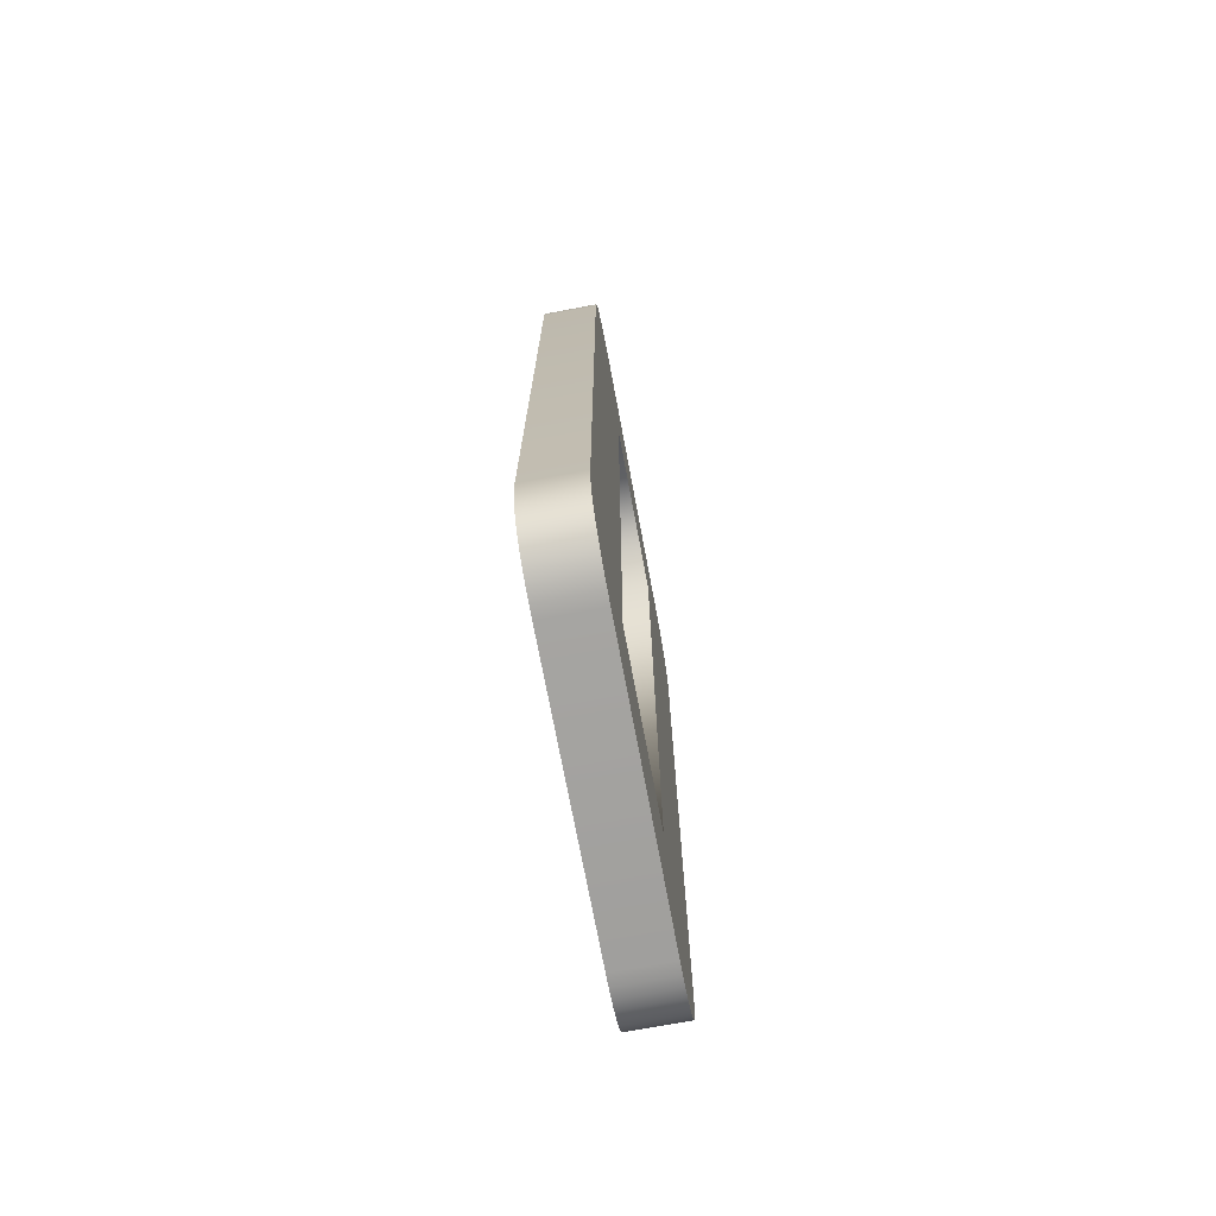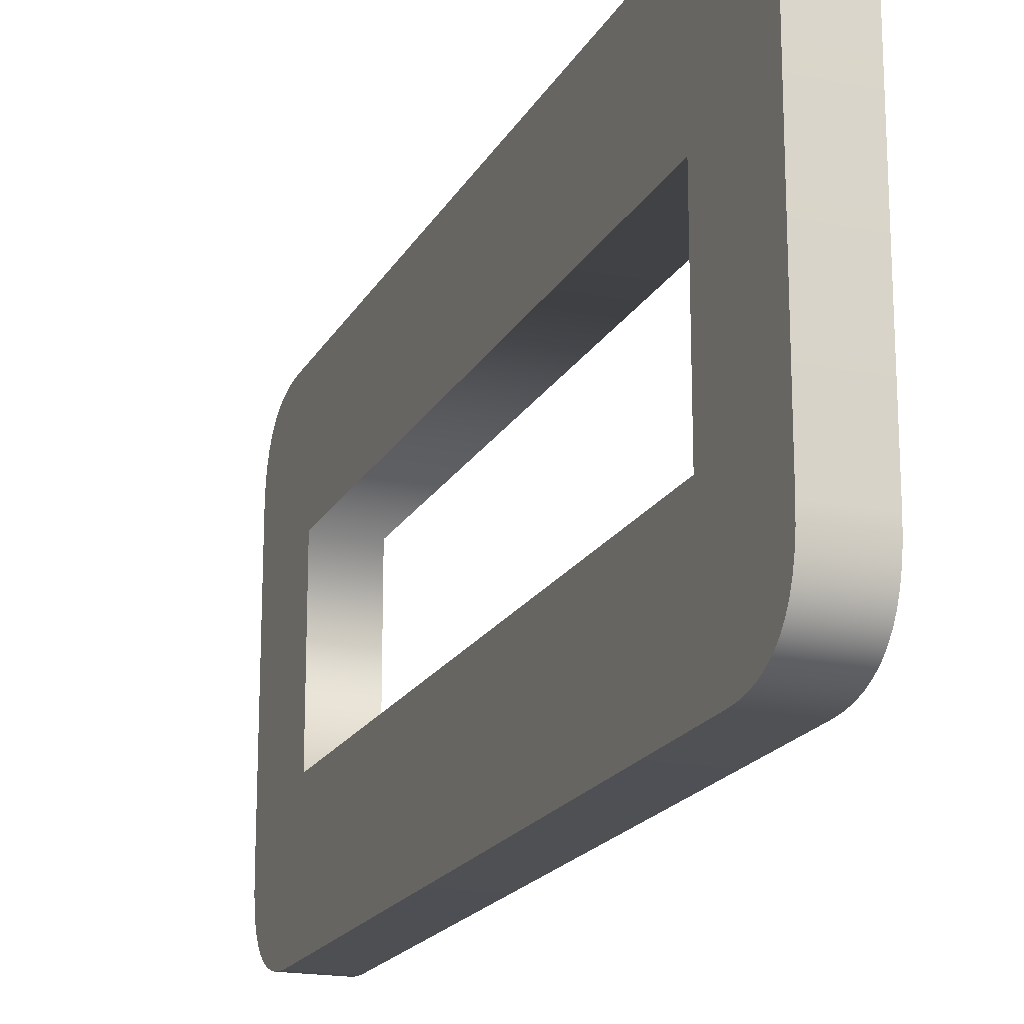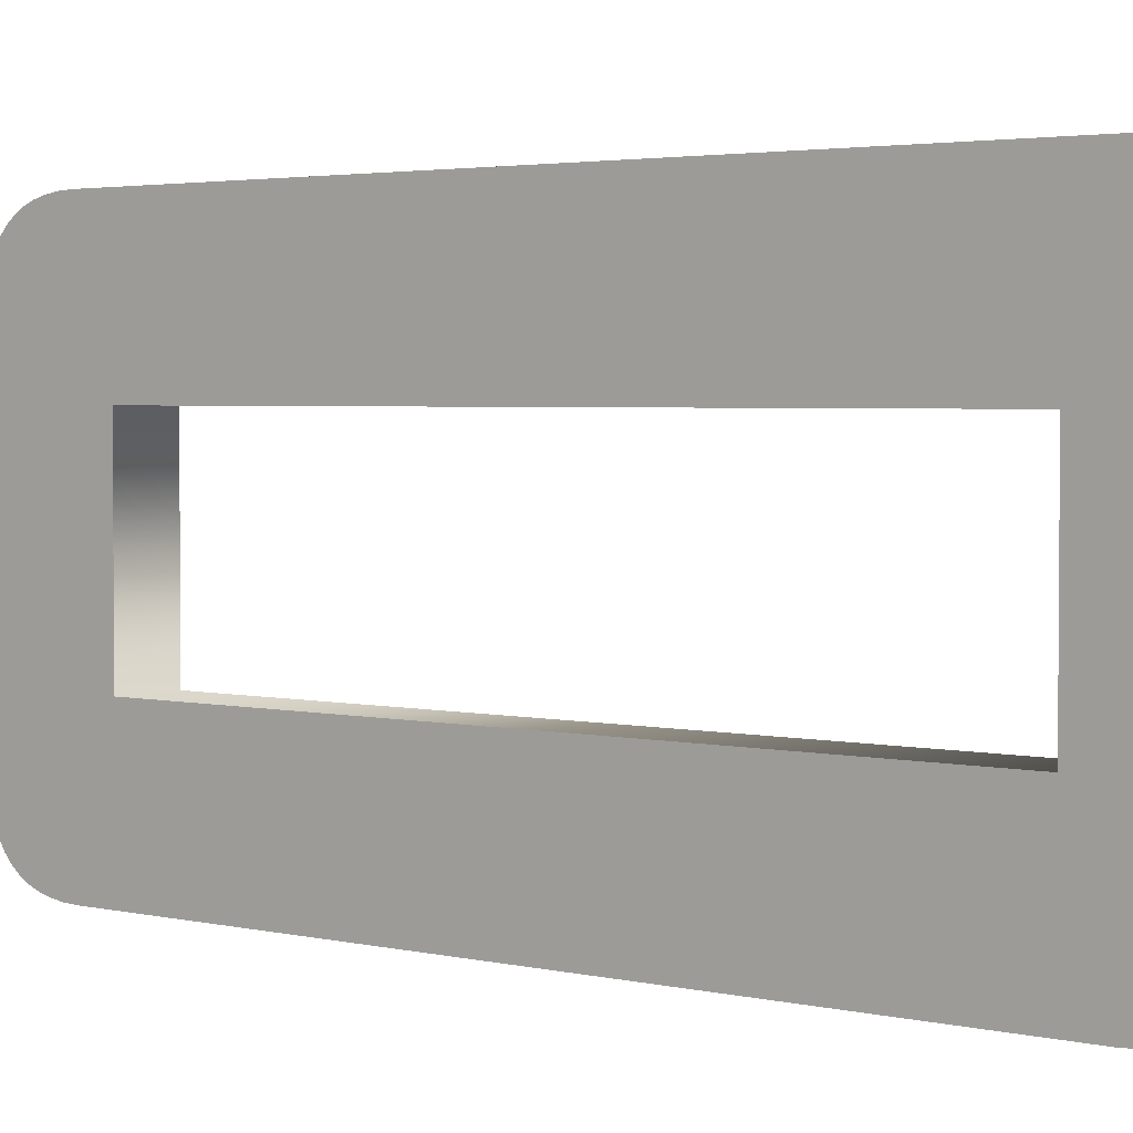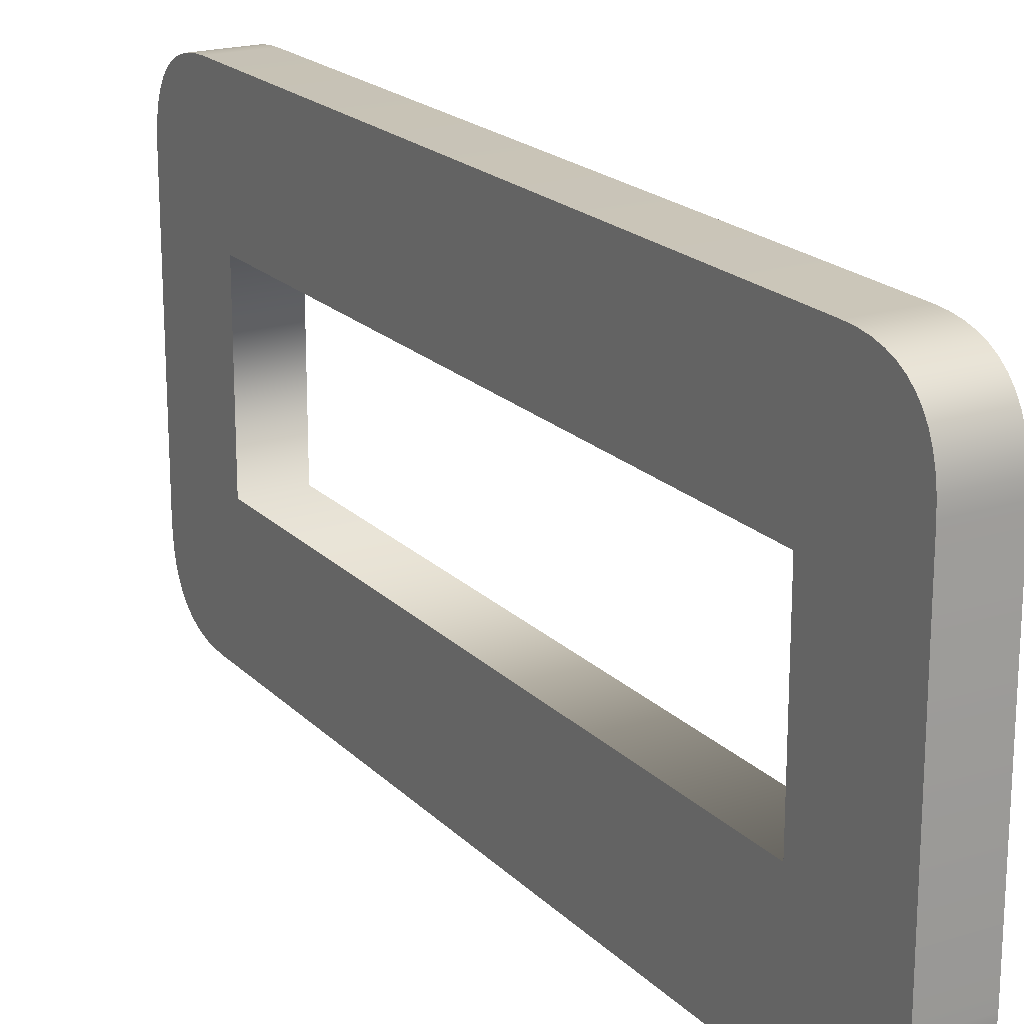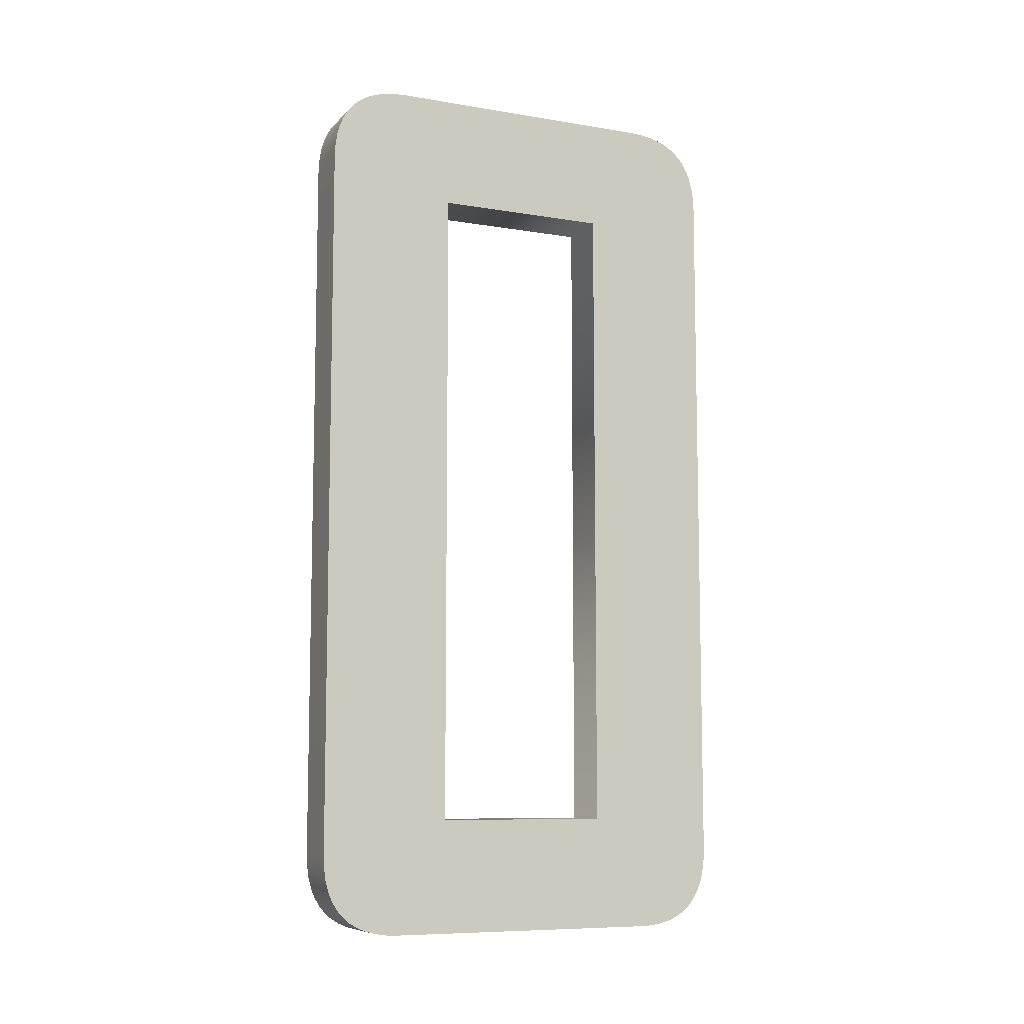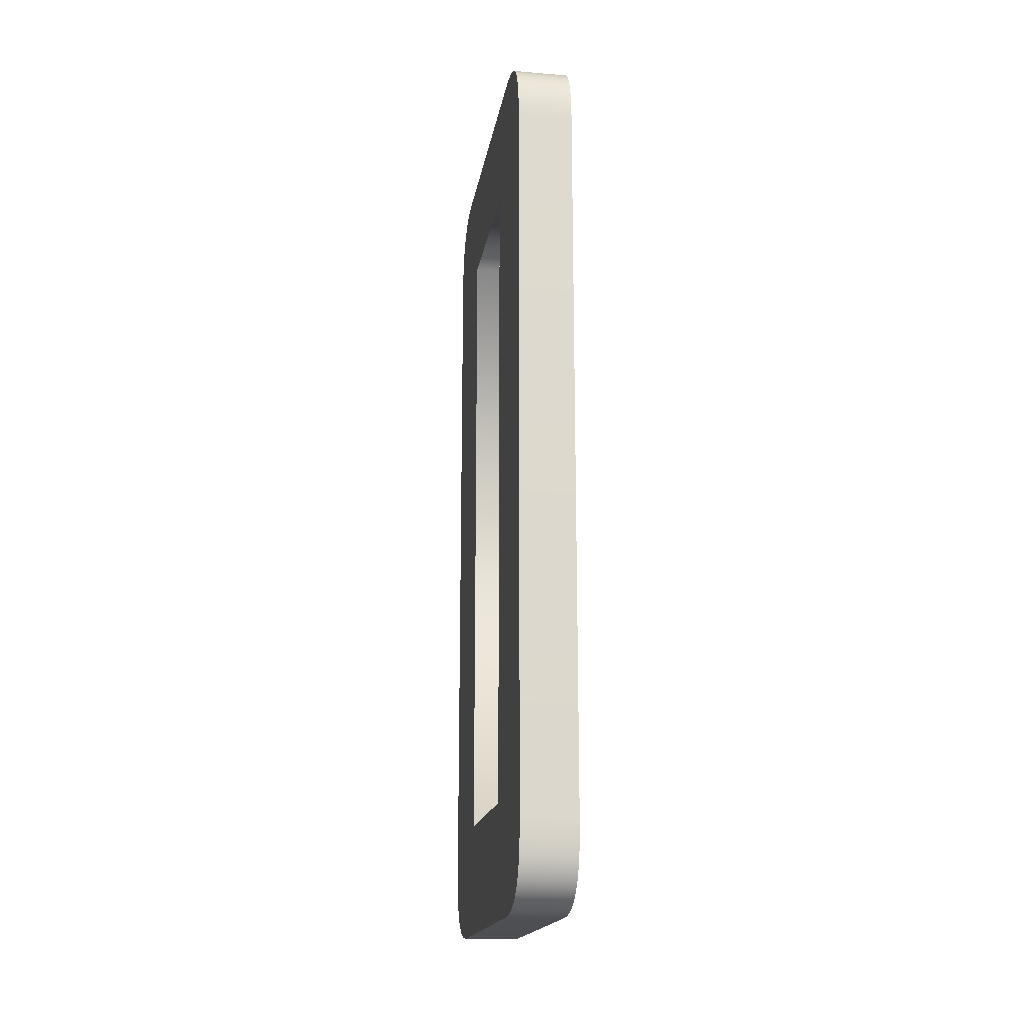
<metadata>
{"format":"obj","ext":"obj","renderer":"f3d","projection":"perspective","resolution":1024,"background":"white","views":[{"elev":-72.5,"azim":-169.4,"up":"+Y"},{"elev":-18.7,"azim":-20.8,"up":"+Z"},{"elev":2.9,"azim":-50.6,"up":"+Z"},{"elev":19.9,"azim":-30.4,"up":"+Z"},{"elev":-8.6,"azim":-114.1,"up":"+Y"},{"elev":-17.7,"azim":170.9,"up":"+Y"}]}
</metadata>
<code>
o Text
v 0.02 0.5826 -0.2478
v 0.02 0.06137 -0.2478
v 0.02 0.05206 -0.2474
v 0.02 0.04355 -0.2462
v 0.02 0.03586 -0.2442
v 0.02 0.02897 -0.2414
v 0.02 0.0229 -0.2378
v 0.02 0.01763 -0.2334
v 0.02 0.01318 -0.2282
v 0.02 0.009533 -0.2222
v 0.02 0.006698 -0.2154
v 0.02 0.004673 -0.2078
v 0.02 0.003458 -0.1994
v 0.02 0.003053 -0.1903
v 0.02 0.003053 0.008767
v 0.02 0.003458 0.01782
v 0.02 0.004673 0.02609
v 0.02 0.006698 0.03357
v 0.02 0.009533 0.04026
v 0.02 0.01318 0.04616
v 0.02 0.01763 0.05128
v 0.02 0.0229 0.05561
v 0.02 0.02897 0.05916
v 0.02 0.03586 0.06191
v 0.02 0.04355 0.06388
v 0.02 0.05206 0.06506
v 0.02 0.06137 0.06545
v 0.02 0.5826 0.06545
v 0.02 0.592 0.06505
v 0.02 0.6005 0.06385
v 0.02 0.6083 0.06184
v 0.02 0.6152 0.05902
v 0.02 0.6213 0.0554
v 0.02 0.6266 0.05098
v 0.02 0.6311 0.04575
v 0.02 0.6348 0.03972
v 0.02 0.6376 0.03288
v 0.02 0.6397 0.02524
v 0.02 0.6409 0.01679
v 0.02 0.6413 0.007543
v 0.02 0.6413 -0.1903
v 0.02 0.6409 -0.1994
v 0.02 0.6397 -0.2078
v 0.02 0.6376 -0.2154
v 0.02 0.6348 -0.2222
v 0.02 0.6311 -0.2282
v 0.02 0.6266 -0.2334
v 0.02 0.6213 -0.2378
v 0.02 0.6152 -0.2414
v 0.02 0.6083 -0.2442
v 0.02 0.6005 -0.2462
v 0.02 0.592 -0.2474
v 0.02 0.08503 -0.02835
v 0.02 0.08503 -0.1544
v 0.02 0.5593 -0.1544
v 0.02 0.5593 -0.02835
v -0.02 0.5826 -0.2478
v -0.02 0.06137 -0.2478
v -0.02 0.05206 -0.2474
v -0.02 0.04355 -0.2462
v -0.02 0.03586 -0.2442
v -0.02 0.02897 -0.2414
v -0.02 0.0229 -0.2378
v -0.02 0.01763 -0.2334
v -0.02 0.01318 -0.2282
v -0.02 0.009533 -0.2222
v -0.02 0.006698 -0.2154
v -0.02 0.004673 -0.2078
v -0.02 0.003458 -0.1994
v -0.02 0.003053 -0.1903
v -0.02 0.003053 0.008767
v -0.02 0.003458 0.01782
v -0.02 0.004673 0.02609
v -0.02 0.006698 0.03357
v -0.02 0.009533 0.04026
v -0.02 0.01318 0.04616
v -0.02 0.01763 0.05128
v -0.02 0.0229 0.05561
v -0.02 0.02897 0.05916
v -0.02 0.03586 0.06191
v -0.02 0.04355 0.06388
v -0.02 0.05206 0.06506
v -0.02 0.06137 0.06545
v -0.02 0.5826 0.06545
v -0.02 0.592 0.06505
v -0.02 0.6005 0.06385
v -0.02 0.6083 0.06184
v -0.02 0.6152 0.05902
v -0.02 0.6213 0.0554
v -0.02 0.6266 0.05098
v -0.02 0.6311 0.04575
v -0.02 0.6348 0.03972
v -0.02 0.6376 0.03288
v -0.02 0.6397 0.02524
v -0.02 0.6409 0.01679
v -0.02 0.6413 0.007543
v -0.02 0.6413 -0.1903
v -0.02 0.6409 -0.1994
v -0.02 0.6397 -0.2078
v -0.02 0.6376 -0.2154
v -0.02 0.6348 -0.2222
v -0.02 0.6311 -0.2282
v -0.02 0.6266 -0.2334
v -0.02 0.6213 -0.2378
v -0.02 0.6152 -0.2414
v -0.02 0.6083 -0.2442
v -0.02 0.6005 -0.2462
v -0.02 0.592 -0.2474
v -0.02 0.08503 -0.02835
v -0.02 0.08503 -0.1544
v -0.02 0.5593 -0.1544
v -0.02 0.5593 -0.02835
v -0.02 0.5826 -0.2478
v 0.02 0.5826 -0.2478
v -0.02 0.06137 -0.2478
v 0.02 0.06137 -0.2478
v -0.02 0.05206 -0.2474
v 0.02 0.05206 -0.2474
v -0.02 0.04355 -0.2462
v 0.02 0.04355 -0.2462
v -0.02 0.03586 -0.2442
v 0.02 0.03586 -0.2442
v -0.02 0.02897 -0.2414
v 0.02 0.02897 -0.2414
v -0.02 0.0229 -0.2378
v 0.02 0.0229 -0.2378
v -0.02 0.01763 -0.2334
v 0.02 0.01763 -0.2334
v -0.02 0.01318 -0.2282
v 0.02 0.01318 -0.2282
v -0.02 0.009533 -0.2222
v 0.02 0.009533 -0.2222
v -0.02 0.006698 -0.2154
v 0.02 0.006698 -0.2154
v -0.02 0.004673 -0.2078
v 0.02 0.004673 -0.2078
v -0.02 0.003458 -0.1994
v 0.02 0.003458 -0.1994
v -0.02 0.003053 -0.1903
v 0.02 0.003053 -0.1903
v -0.02 0.003053 0.008767
v 0.02 0.003053 0.008767
v -0.02 0.003458 0.01782
v 0.02 0.003458 0.01782
v -0.02 0.004673 0.02609
v 0.02 0.004673 0.02609
v -0.02 0.006698 0.03357
v 0.02 0.006698 0.03357
v -0.02 0.009533 0.04026
v 0.02 0.009533 0.04026
v -0.02 0.01318 0.04616
v 0.02 0.01318 0.04616
v -0.02 0.01763 0.05128
v 0.02 0.01763 0.05128
v -0.02 0.0229 0.05561
v 0.02 0.0229 0.05561
v -0.02 0.02897 0.05916
v 0.02 0.02897 0.05916
v -0.02 0.03586 0.06191
v 0.02 0.03586 0.06191
v -0.02 0.04355 0.06388
v 0.02 0.04355 0.06388
v -0.02 0.05206 0.06506
v 0.02 0.05206 0.06506
v -0.02 0.06137 0.06545
v 0.02 0.06137 0.06545
v -0.02 0.5826 0.06545
v 0.02 0.5826 0.06545
v -0.02 0.592 0.06505
v 0.02 0.592 0.06505
v -0.02 0.6005 0.06385
v 0.02 0.6005 0.06385
v -0.02 0.6083 0.06184
v 0.02 0.6083 0.06184
v -0.02 0.6152 0.05902
v 0.02 0.6152 0.05902
v -0.02 0.6213 0.0554
v 0.02 0.6213 0.0554
v -0.02 0.6266 0.05098
v 0.02 0.6266 0.05098
v -0.02 0.6311 0.04575
v 0.02 0.6311 0.04575
v -0.02 0.6348 0.03972
v 0.02 0.6348 0.03972
v -0.02 0.6376 0.03288
v 0.02 0.6376 0.03288
v -0.02 0.6397 0.02524
v 0.02 0.6397 0.02524
v -0.02 0.6409 0.01679
v 0.02 0.6409 0.01679
v -0.02 0.6413 0.007543
v 0.02 0.6413 0.007543
v -0.02 0.6413 -0.1903
v 0.02 0.6413 -0.1903
v -0.02 0.6409 -0.1994
v 0.02 0.6409 -0.1994
v -0.02 0.6397 -0.2078
v 0.02 0.6397 -0.2078
v -0.02 0.6376 -0.2154
v 0.02 0.6376 -0.2154
v -0.02 0.6348 -0.2222
v 0.02 0.6348 -0.2222
v -0.02 0.6311 -0.2282
v 0.02 0.6311 -0.2282
v -0.02 0.6266 -0.2334
v 0.02 0.6266 -0.2334
v -0.02 0.6213 -0.2378
v 0.02 0.6213 -0.2378
v -0.02 0.6152 -0.2414
v 0.02 0.6152 -0.2414
v -0.02 0.6083 -0.2442
v 0.02 0.6083 -0.2442
v -0.02 0.6005 -0.2462
v 0.02 0.6005 -0.2462
v -0.02 0.592 -0.2474
v 0.02 0.592 -0.2474
v -0.02 0.08503 -0.02835
v 0.02 0.08503 -0.02835
v -0.02 0.08503 -0.1544
v 0.02 0.08503 -0.1544
v -0.02 0.5593 -0.1544
v 0.02 0.5593 -0.1544
v -0.02 0.5593 -0.02835
v 0.02 0.5593 -0.02835
f 39 41 40
f 39 42 41
f 39 43 42
f 38 43 39
f 38 44 43
f 37 44 38
f 37 45 44
f 36 45 37
f 36 46 45
f 35 46 36
f 35 47 46
f 34 47 35
f 34 48 47
f 33 48 34
f 33 49 48
f 32 49 33
f 32 50 49
f 31 50 32
f 31 51 50
f 30 51 31
f 30 52 51
f 29 52 30
f 29 1 52
f 28 1 29
f 27 56 28
f 56 1 28
f 56 55 1
f 55 2 1
f 27 53 56
f 54 2 55
f 27 54 53
f 27 2 54
f 26 2 27
f 26 3 2
f 25 3 26
f 25 4 3
f 24 4 25
f 24 5 4
f 23 5 24
f 23 6 5
f 22 6 23
f 22 7 6
f 21 7 22
f 21 8 7
f 21 9 8
f 20 9 21
f 20 10 9
f 19 10 20
f 19 11 10
f 18 11 19
f 18 12 11
f 17 12 18
f 17 13 12
f 16 13 17
f 16 14 13
f 15 14 16
f 97 95 96
f 98 95 97
f 99 95 98
f 99 94 95
f 100 94 99
f 100 93 94
f 101 93 100
f 101 92 93
f 102 92 101
f 102 91 92
f 103 91 102
f 103 90 91
f 104 90 103
f 104 89 90
f 105 89 104
f 105 88 89
f 106 88 105
f 106 87 88
f 107 87 106
f 107 86 87
f 108 86 107
f 108 85 86
f 57 85 108
f 57 84 85
f 112 83 84
f 57 112 84
f 111 112 57
f 58 111 57
f 109 83 112
f 58 110 111
f 110 83 109
f 58 83 110
f 58 82 83
f 59 82 58
f 59 81 82
f 60 81 59
f 60 80 81
f 61 80 60
f 61 79 80
f 62 79 61
f 62 78 79
f 63 78 62
f 63 77 78
f 64 77 63
f 65 77 64
f 65 76 77
f 66 76 65
f 66 75 76
f 67 75 66
f 67 74 75
f 68 74 67
f 68 73 74
f 69 73 68
f 69 72 73
f 70 72 69
f 70 71 72
f 116 113 114
f 118 115 116
f 120 117 118
f 122 119 120
f 124 121 122
f 126 123 124
f 128 125 126
f 130 127 128
f 132 129 130
f 134 131 132
f 136 133 134
f 138 135 136
f 140 137 138
f 142 139 140
f 144 141 142
f 146 143 144
f 148 145 146
f 150 147 148
f 152 149 150
f 154 151 152
f 156 153 154
f 158 155 156
f 160 157 158
f 162 159 160
f 164 161 162
f 166 163 164
f 168 165 166
f 170 167 168
f 172 169 170
f 174 171 172
f 176 173 174
f 178 175 176
f 180 177 178
f 182 179 180
f 184 181 182
f 186 183 184
f 188 185 186
f 190 187 188
f 192 189 190
f 194 191 192
f 196 193 194
f 198 195 196
f 200 197 198
f 202 199 200
f 204 201 202
f 206 203 204
f 208 205 206
f 210 207 208
f 212 209 210
f 214 211 212
f 216 213 214
f 114 215 216
f 220 217 218
f 222 219 220
f 224 221 222
f 218 223 224
f 116 115 113
f 118 117 115
f 120 119 117
f 122 121 119
f 124 123 121
f 126 125 123
f 128 127 125
f 130 129 127
f 132 131 129
f 134 133 131
f 136 135 133
f 138 137 135
f 140 139 137
f 142 141 139
f 144 143 141
f 146 145 143
f 148 147 145
f 150 149 147
f 152 151 149
f 154 153 151
f 156 155 153
f 158 157 155
f 160 159 157
f 162 161 159
f 164 163 161
f 166 165 163
f 168 167 165
f 170 169 167
f 172 171 169
f 174 173 171
f 176 175 173
f 178 177 175
f 180 179 177
f 182 181 179
f 184 183 181
f 186 185 183
f 188 187 185
f 190 189 187
f 192 191 189
f 194 193 191
f 196 195 193
f 198 197 195
f 200 199 197
f 202 201 199
f 204 203 201
f 206 205 203
f 208 207 205
f 210 209 207
f 212 211 209
f 214 213 211
f 216 215 213
f 114 113 215
f 220 219 217
f 222 221 219
f 224 223 221
f 218 217 223

</code>
